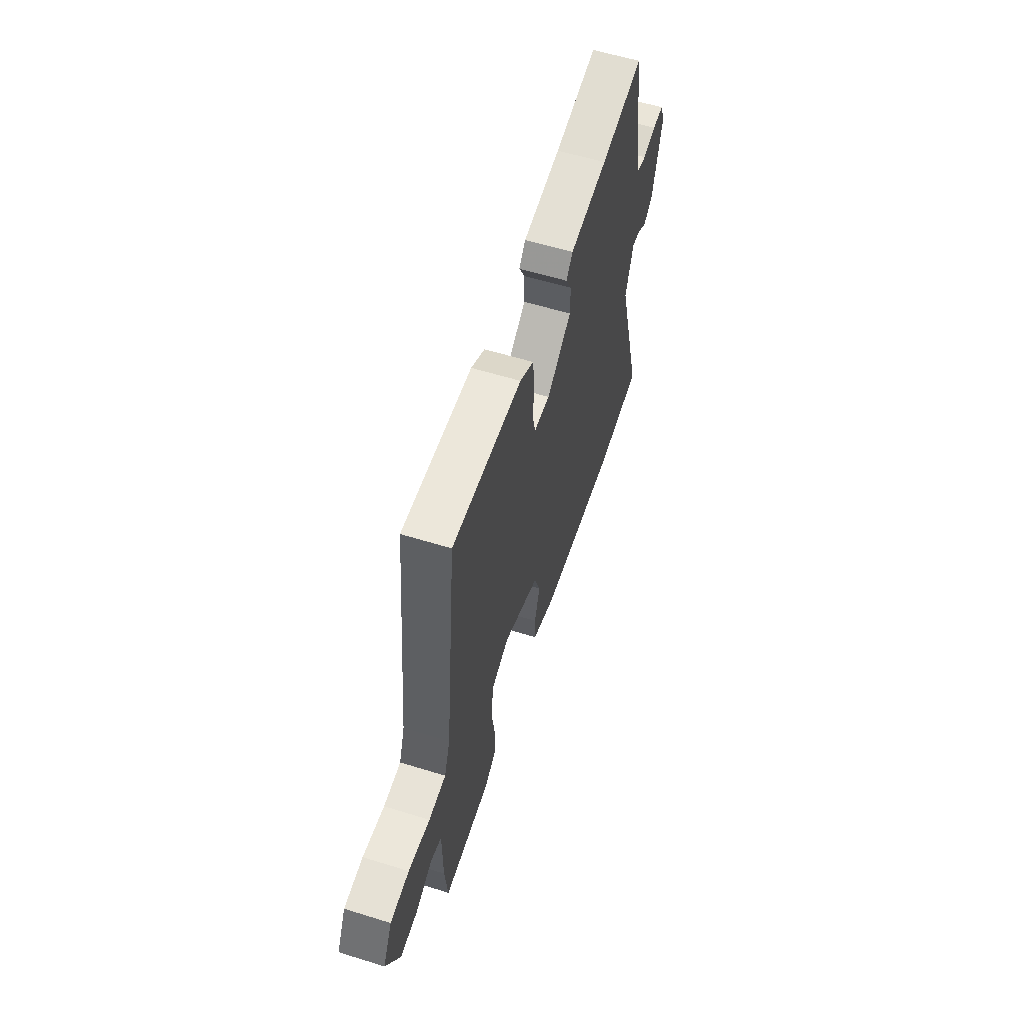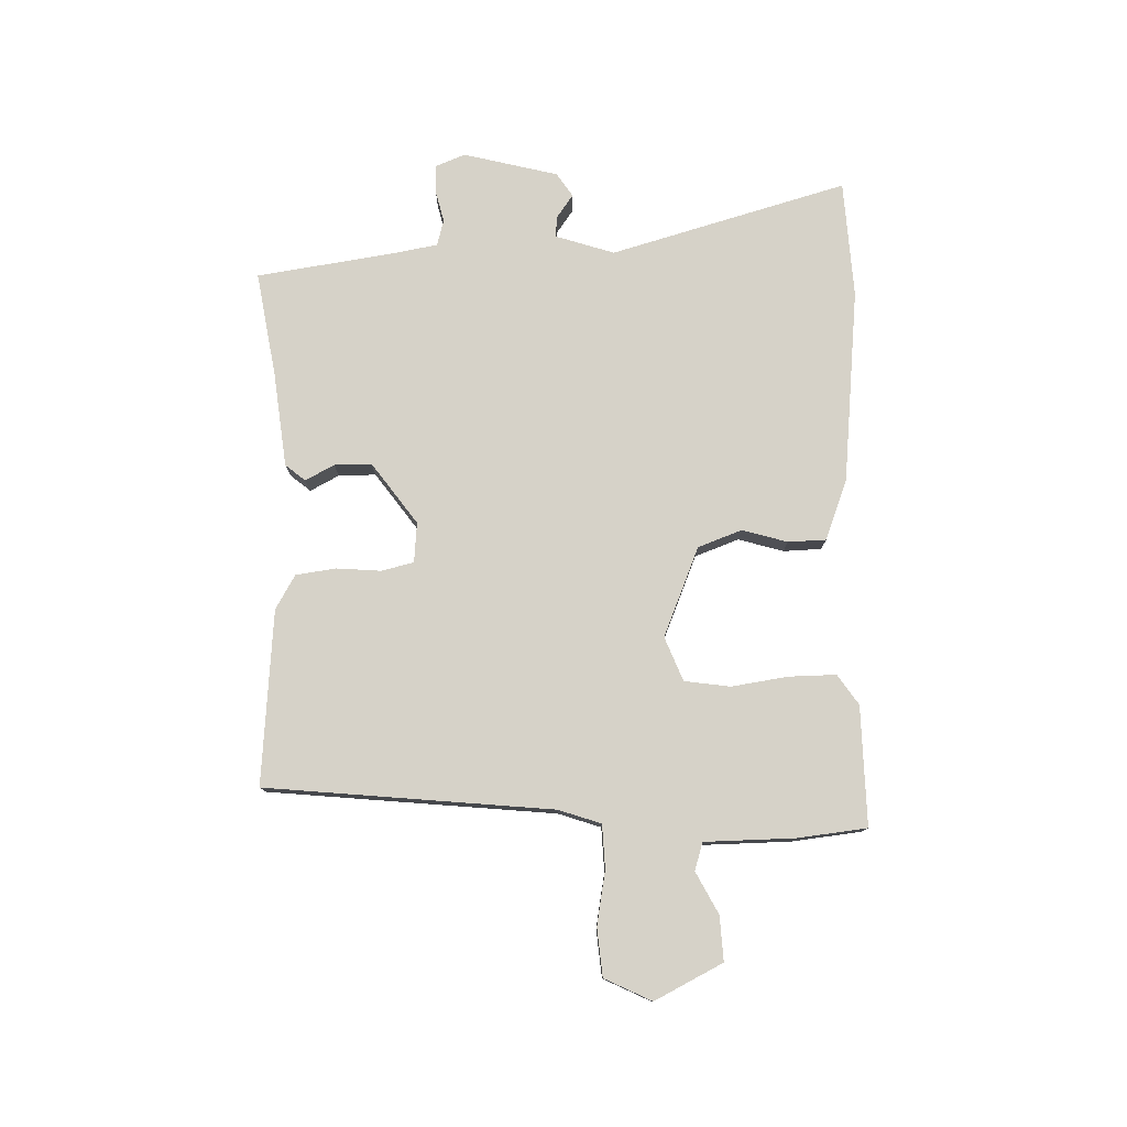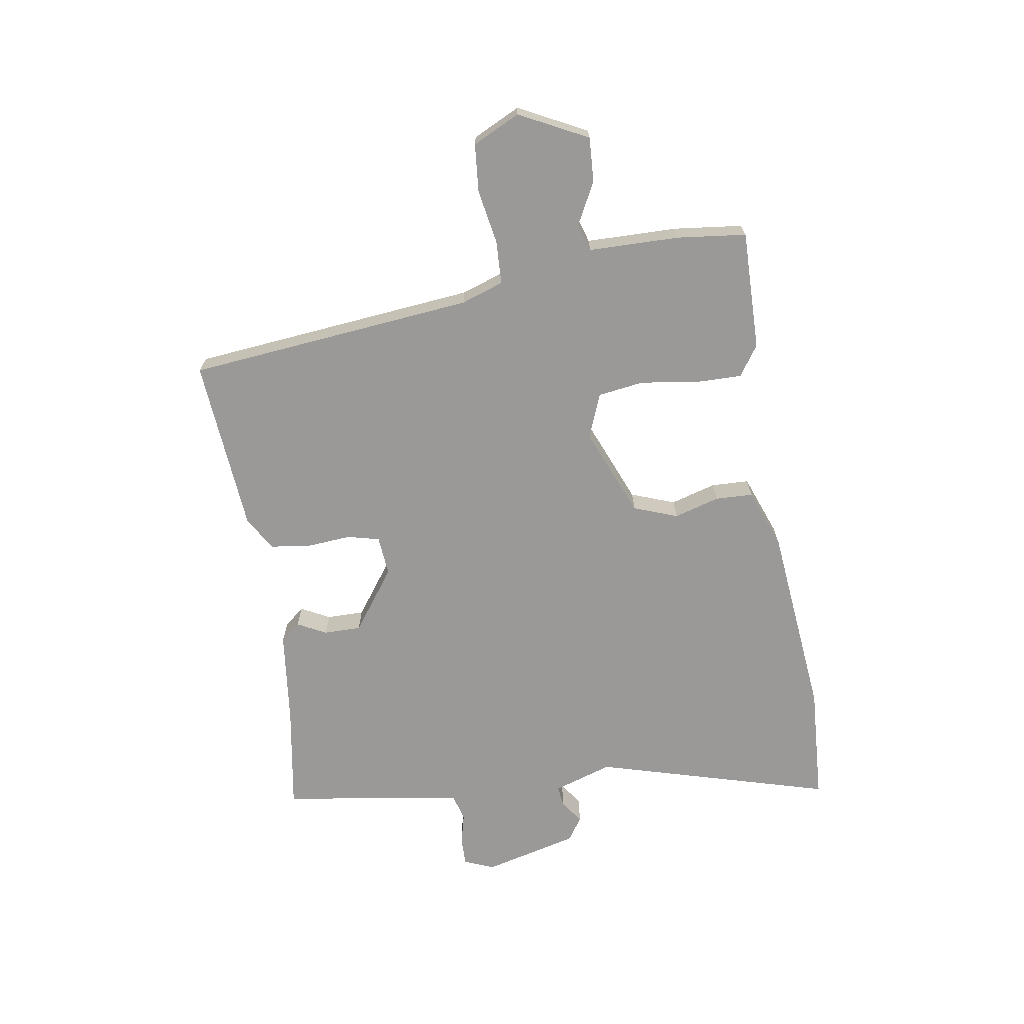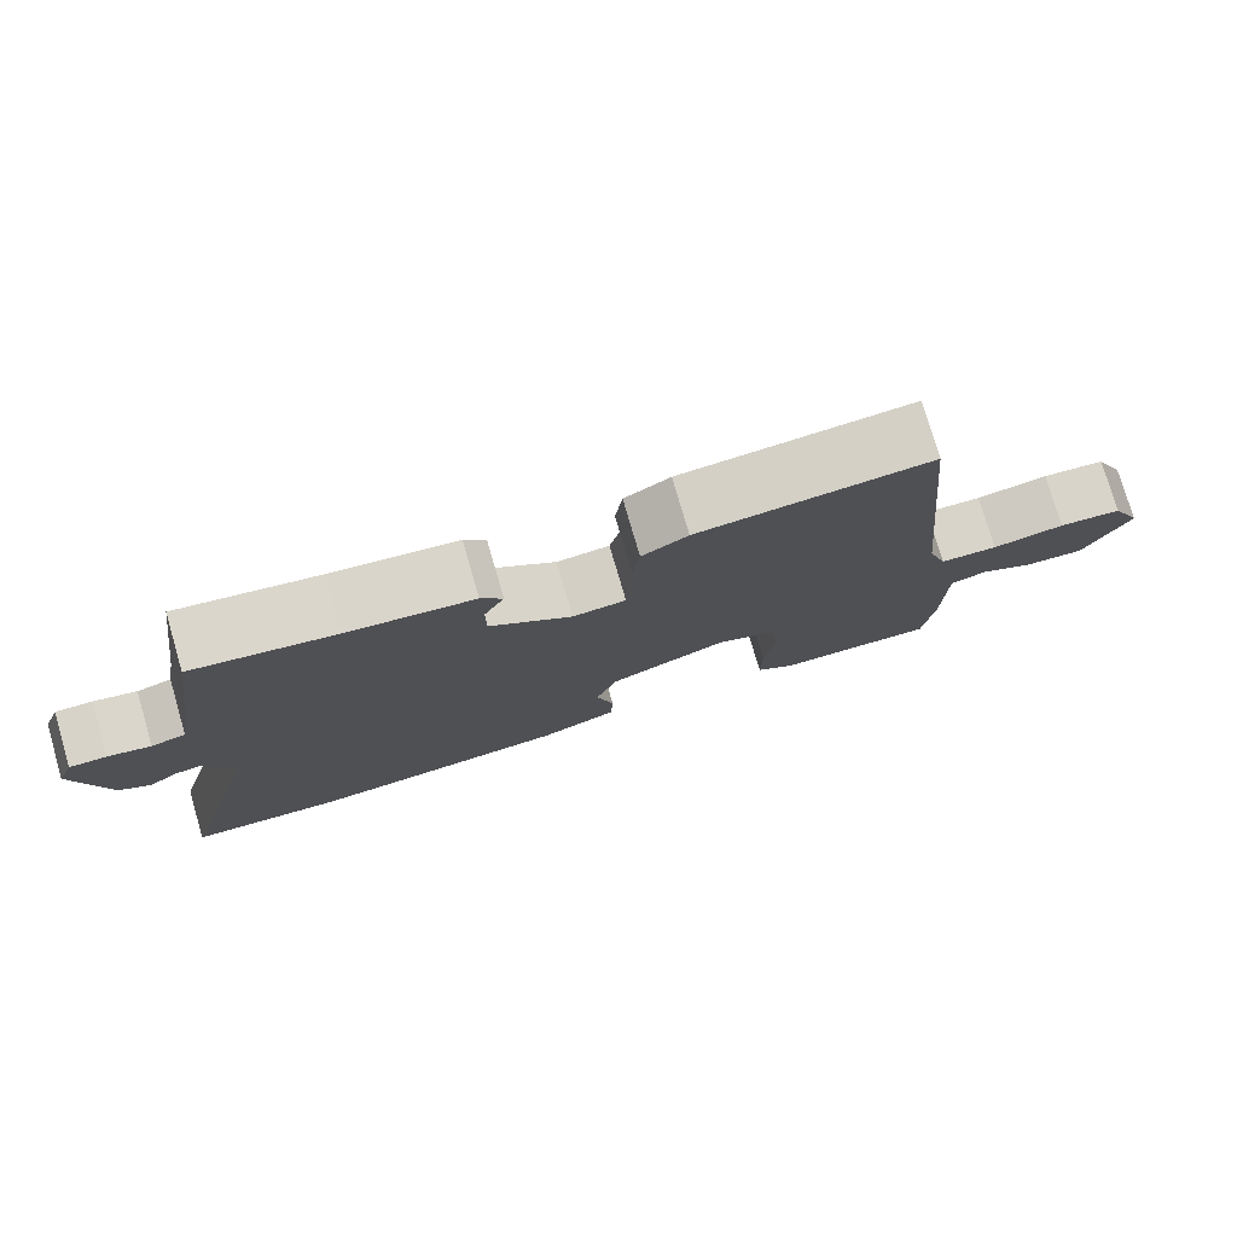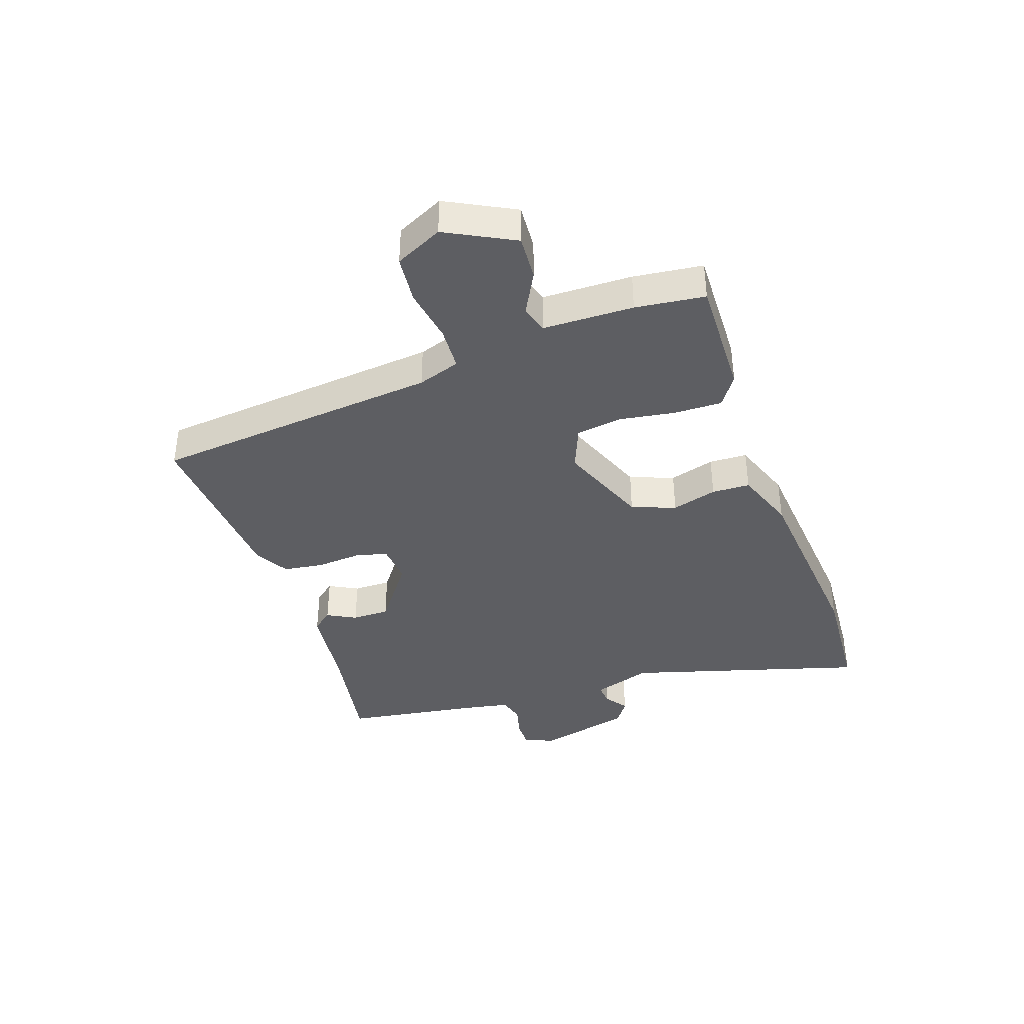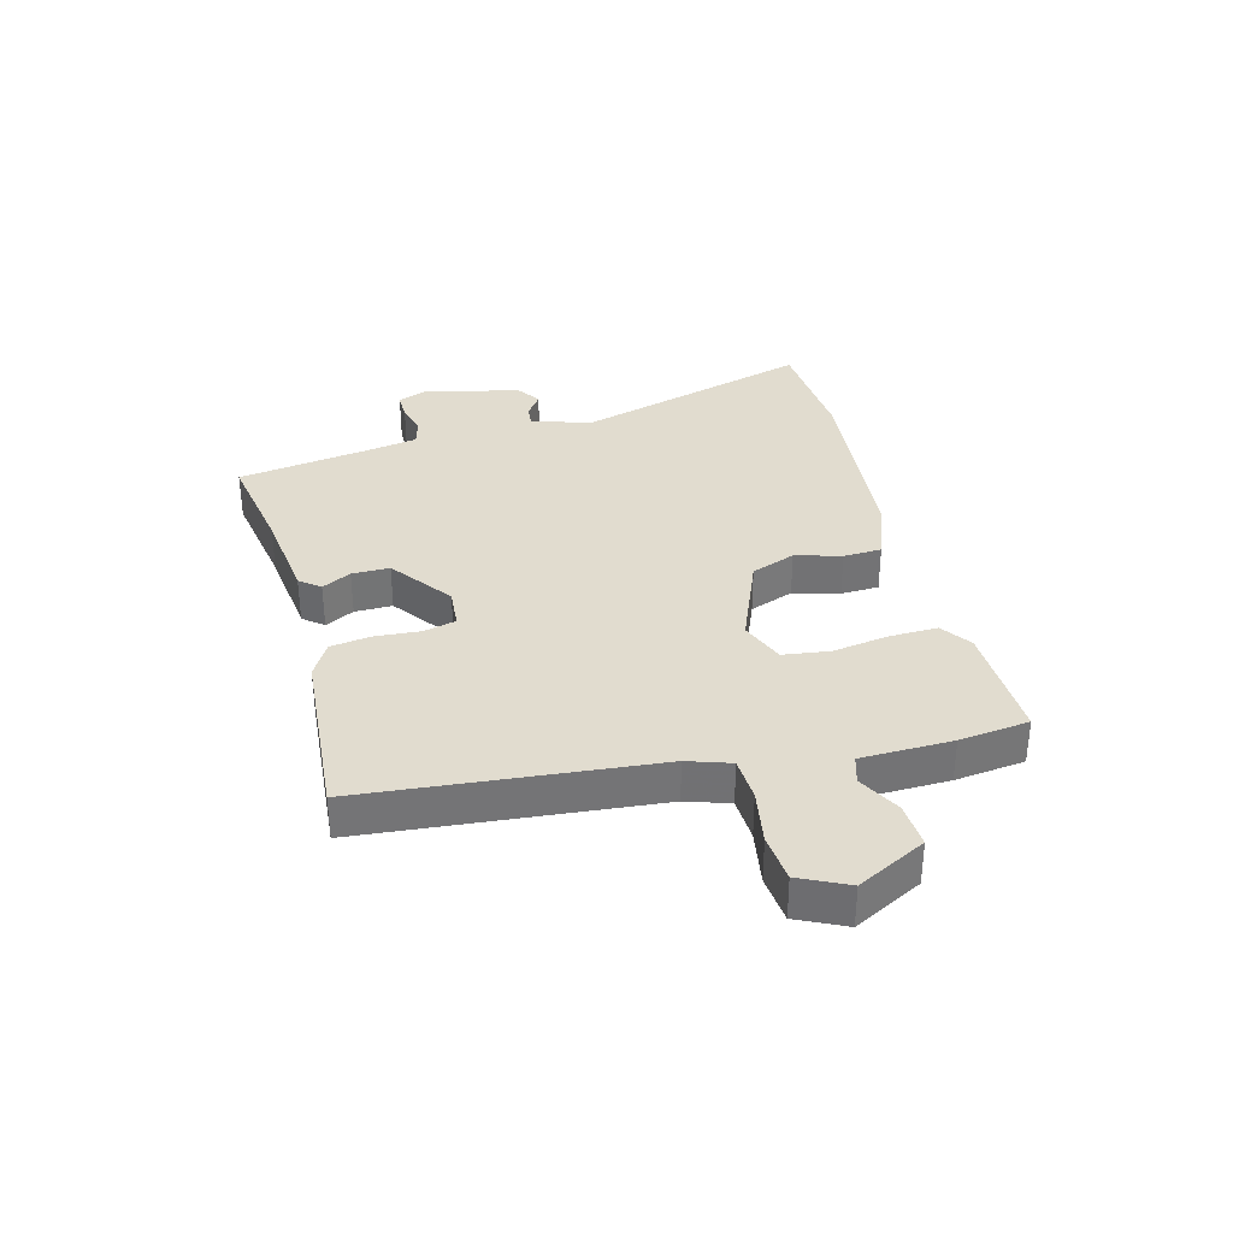
<metadata>
{"format":"obj","ext":"obj","renderer":"f3d","projection":"perspective","resolution":1024,"background":"white","views":[{"elev":58.8,"azim":107.7,"up":"+Z"},{"elev":77.9,"azim":88.5,"up":"+Y"},{"elev":-68.9,"azim":99.0,"up":"+Y"},{"elev":77.1,"azim":-16.3,"up":"+Z"},{"elev":-39.1,"azim":108.6,"up":"+Y"},{"elev":34.2,"azim":74.8,"up":"+Y"}]}
</metadata>
<code>
v 0.506 0.07 -0.477
v 0.308 0.07 -0.474
v 0.258 0.07 -0.44
v 0.259 0.07 -0.361
v 0.273 0.07 -0.268
v 0.262 0.07 -0.192
v 0.189 0.07 -0.163
v 0.041 0.07 -0.224
v 0.014 0.07 -0.297
v 0.036 0.07 -0.372
v 0.034 0.07 -0.435
v -0.066 0.07 -0.473
v -0.389 0.07 -0.506
v -0.584 0.07 -0.495
v -0.473 0.07 -0.102
v -0.505 0.07 -0.004
v -0.54 0.07 -0.008
v -0.578 0.07 -0.035
v -0.617 0.07 -0.009
v -0.657 0.07 0.148
v -0.637 0.07 0.198
v -0.591 0.07 0.198
v -0.538 0.07 0.185
v -0.495 0.07 0.197
v -0.482 0.07 0.269
v -0.448 0.07 0.5
v -0.272 0.07 0.471
v -0.116 0.07 0.453
v -0.089 0.07 0.42
v -0.114 0.07 0.372
v -0.114 0.07 0.31
v -0.012 0.07 0.236
v 0.054 0.07 0.242
v 0.067 0.07 0.295
v 0.061 0.07 0.369
v 0.07 0.07 0.436
v 0.127 0.07 0.469
v 0.416 0.07 0.493
v 0.464 0.07 0.017
v 0.488 0.07 -0.053
v 0.56 0.07 -0.056
v 0.65 0.07 -0.04
v 0.729 0.07 -0.047
v 0.767 0.07 -0.125
v 0.71 0.07 -0.238
v 0.636 0.07 -0.234
v 0.567 0.07 -0.198
v 0.521 0.07 -0.212
v 0.519 0.07 -0.362
v 0.506 0 -0.477
v 0.308 0 -0.474
v 0.258 0 -0.44
v 0.259 0 -0.361
v 0.273 0 -0.268
v 0.262 0 -0.192
v 0.189 0 -0.163
v 0.041 0 -0.224
v 0.014 0 -0.297
v 0.036 0 -0.372
v 0.034 0 -0.435
v -0.066 0 -0.473
v -0.389 0 -0.506
v -0.584 0 -0.495
v -0.473 0 -0.102
v -0.505 0 -0.004
v -0.54 0 -0.008
v -0.578 0 -0.035
v -0.617 0 -0.009
v -0.657 0 0.148
v -0.637 0 0.198
v -0.591 0 0.198
v -0.538 0 0.185
v -0.495 0 0.197
v -0.482 0 0.269
v -0.448 0 0.5
v -0.272 0 0.471
v -0.116 0 0.453
v -0.089 0 0.42
v -0.114 0 0.372
v -0.114 0 0.31
v -0.012 0 0.236
v 0.054 0 0.242
v 0.067 0 0.295
v 0.061 0 0.369
v 0.07 0 0.436
v 0.127 0 0.469
v 0.416 0 0.493
v 0.464 0 0.017
v 0.488 0 -0.053
v 0.56 0 -0.056
v 0.65 0 -0.04
v 0.729 0 -0.047
v 0.767 0 -0.125
v 0.71 0 -0.238
v 0.636 0 -0.234
v 0.567 0 -0.198
v 0.521 0 -0.212
v 0.519 0 -0.362
f 48 49 1 2
f 44 45 46 47
f 44 47 48
f 41 42 43 44
f 40 41 44 48
f 39 40 48 2
f 34 35 36 37
f 33 34 37 38
f 27 28 29 30
f 25 26 27 30
f 24 25 30 31
f 20 21 22 23
f 20 23 24
f 17 18 19 20
f 16 17 20 24
f 15 16 24 31
f 9 10 11 12
f 8 9 12 13
f 2 3 4 5
f 2 5 6
f 39 2 6
f 33 38 39 6
f 32 33 6 7
f 31 32 7 8
f 14 15 31
f 8 13 14 31
f 51 50 98 97
f 96 95 94 93
f 97 96 93
f 93 92 91 90
f 97 93 90 89
f 51 97 89 88
f 86 85 84 83
f 87 86 83 82
f 79 78 77 76
f 79 76 75 74
f 80 79 74 73
f 72 71 70 69
f 73 72 69
f 69 68 67 66
f 73 69 66 65
f 80 73 65 64
f 61 60 59 58
f 62 61 58 57
f 54 53 52 51
f 55 54 51
f 55 51 88
f 55 88 87 82
f 56 55 82 81
f 57 56 81 80
f 80 64 63
f 80 63 62 57
f 1 50 51 2
f 2 51 52 3
f 3 52 53 4
f 4 53 54 5
f 5 54 55 6
f 6 55 56 7
f 7 56 57 8
f 8 57 58 9
f 9 58 59 10
f 10 59 60 11
f 11 60 61 12
f 12 61 62 13
f 13 62 63 14
f 14 63 64 15
f 15 64 65 16
f 16 65 66 17
f 17 66 67 18
f 18 67 68 19
f 19 68 69 20
f 20 69 70 21
f 21 70 71 22
f 22 71 72 23
f 23 72 73 24
f 24 73 74 25
f 25 74 75 26
f 26 75 76 27
f 27 76 77 28
f 28 77 78 29
f 29 78 79 30
f 30 79 80 31
f 31 80 81 32
f 32 81 82 33
f 33 82 83 34
f 34 83 84 35
f 35 84 85 36
f 36 85 86 37
f 37 86 87 38
f 38 87 88 39
f 39 88 89 40
f 40 89 90 41
f 41 90 91 42
f 42 91 92 43
f 43 92 93 44
f 44 93 94 45
f 45 94 95 46
f 46 95 96 47
f 47 96 97 48
f 48 97 98 49
f 49 98 50 1

</code>
